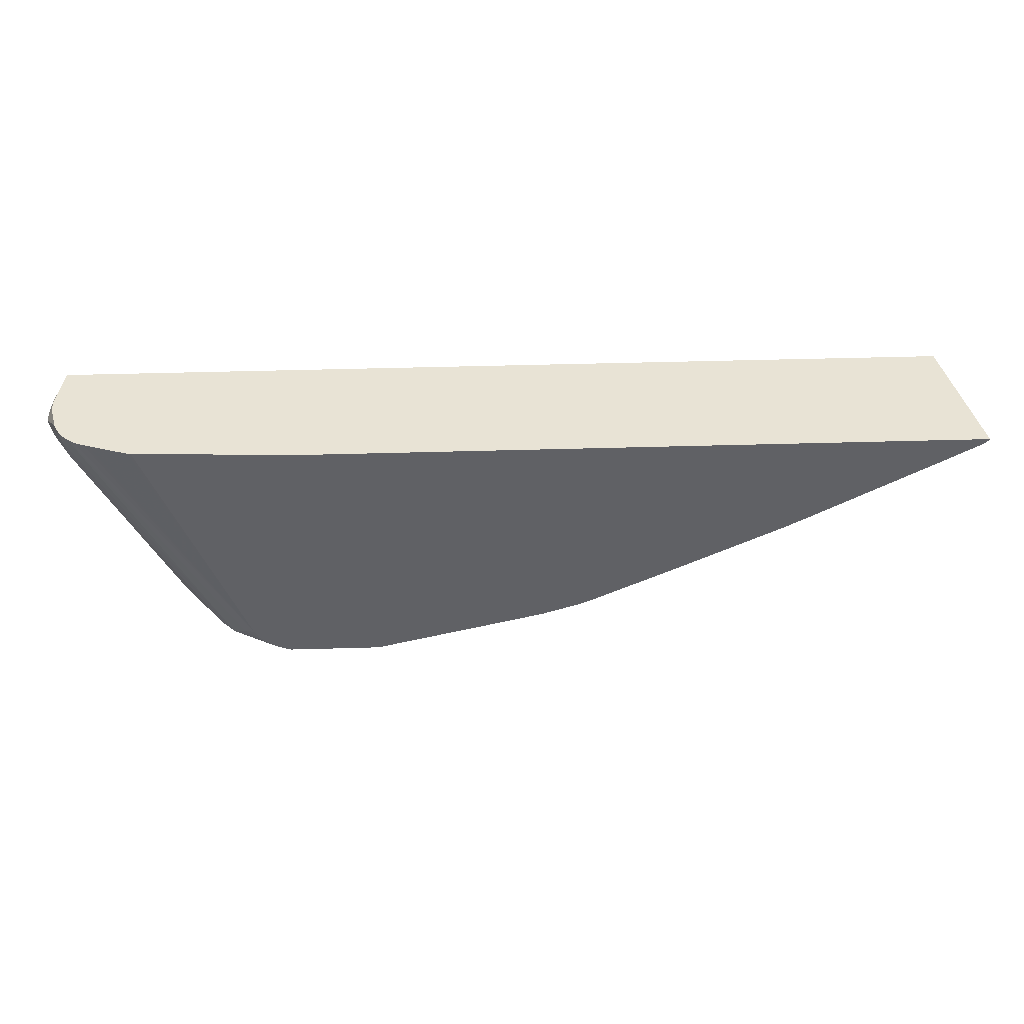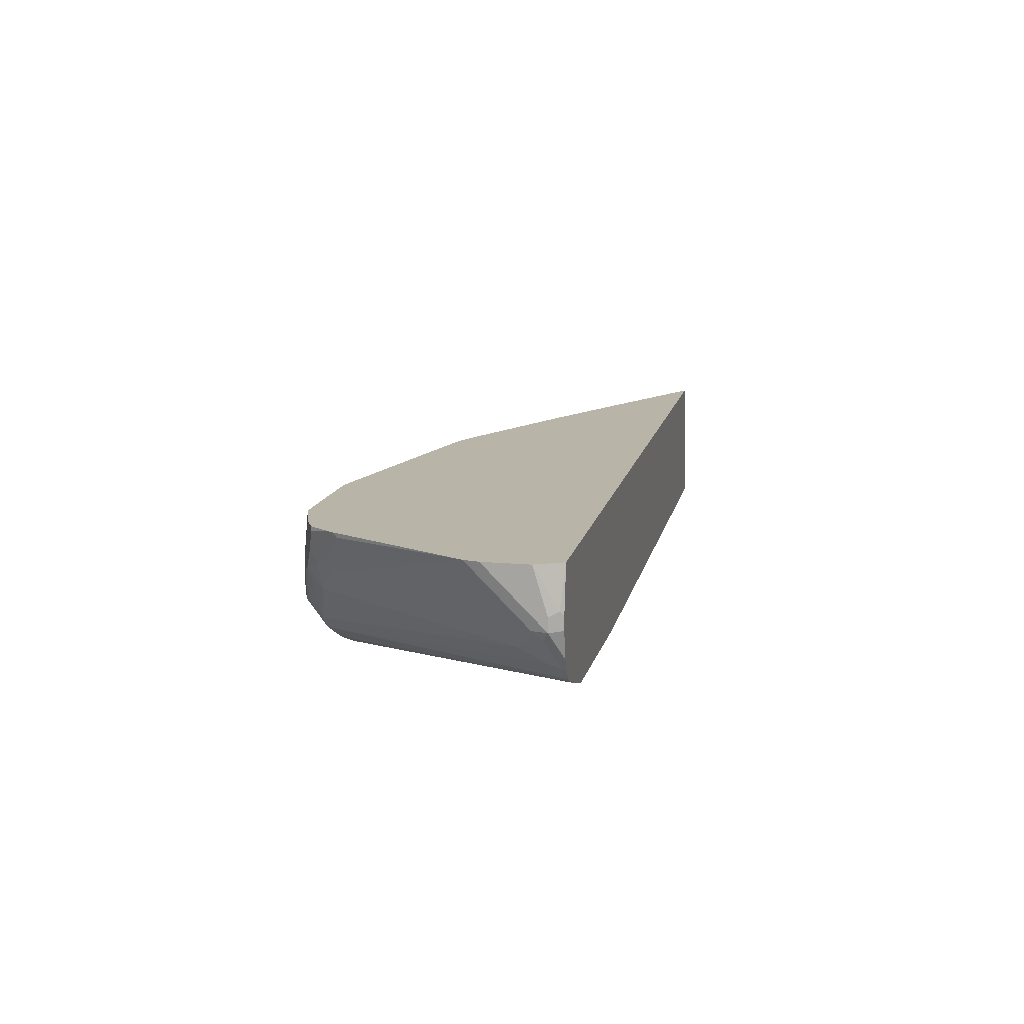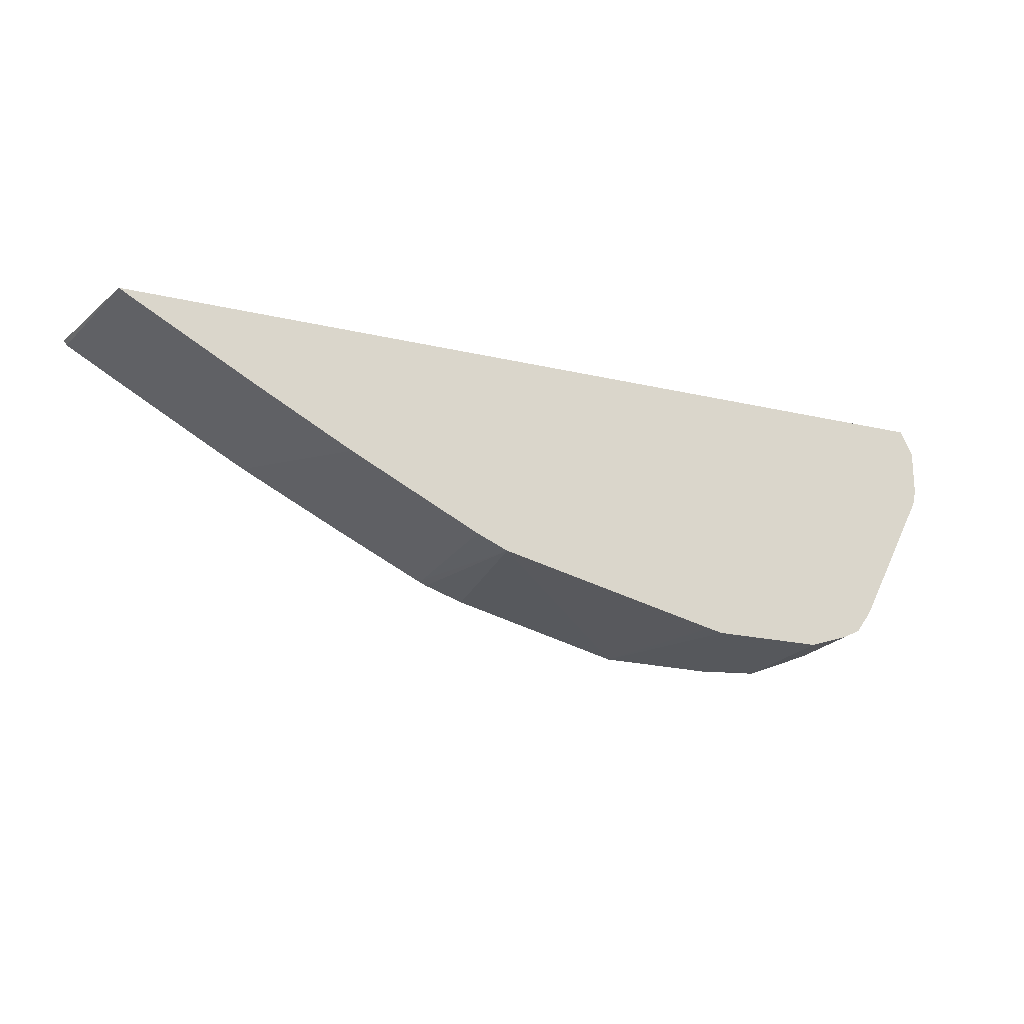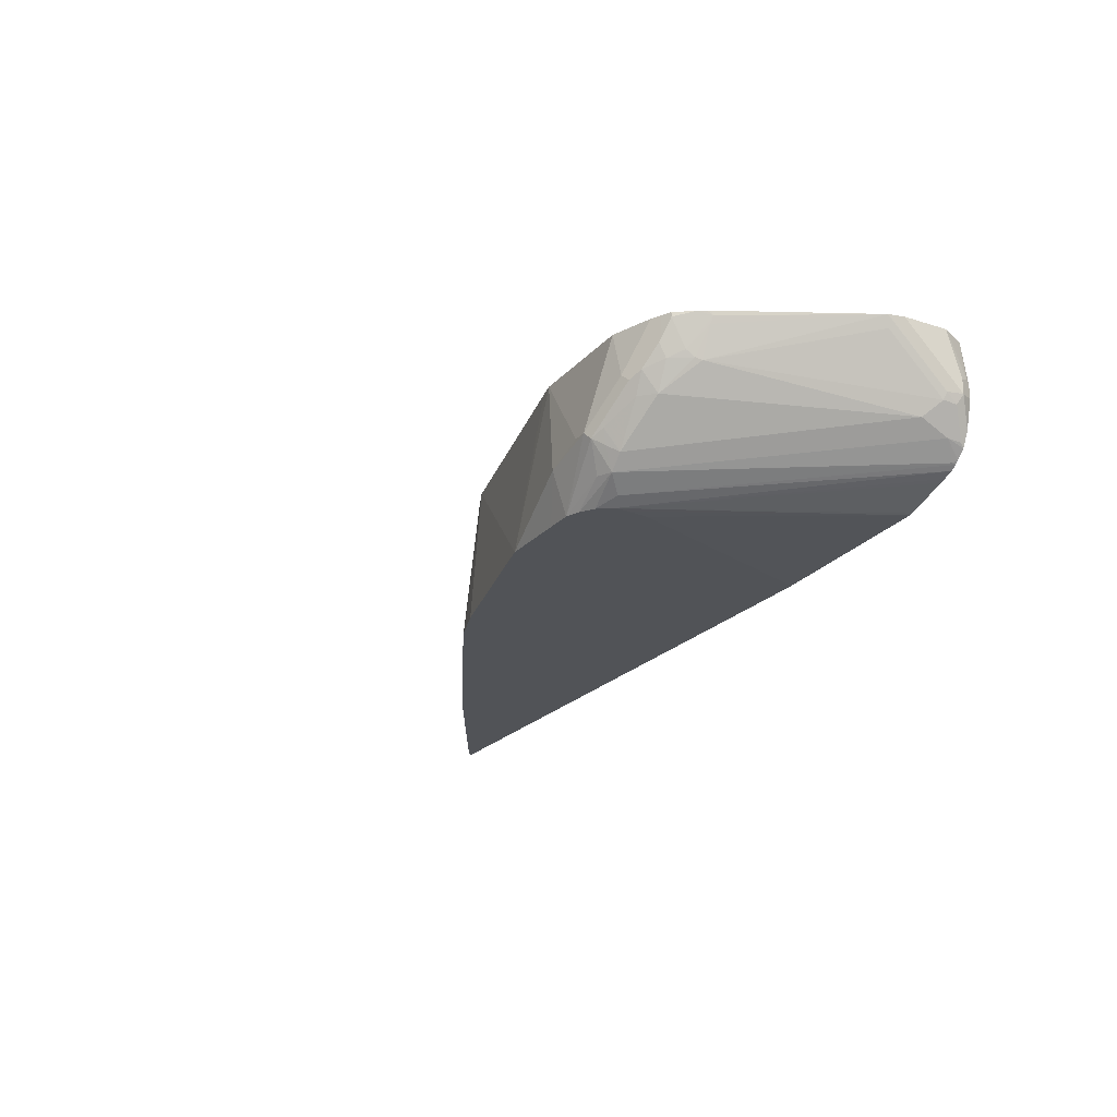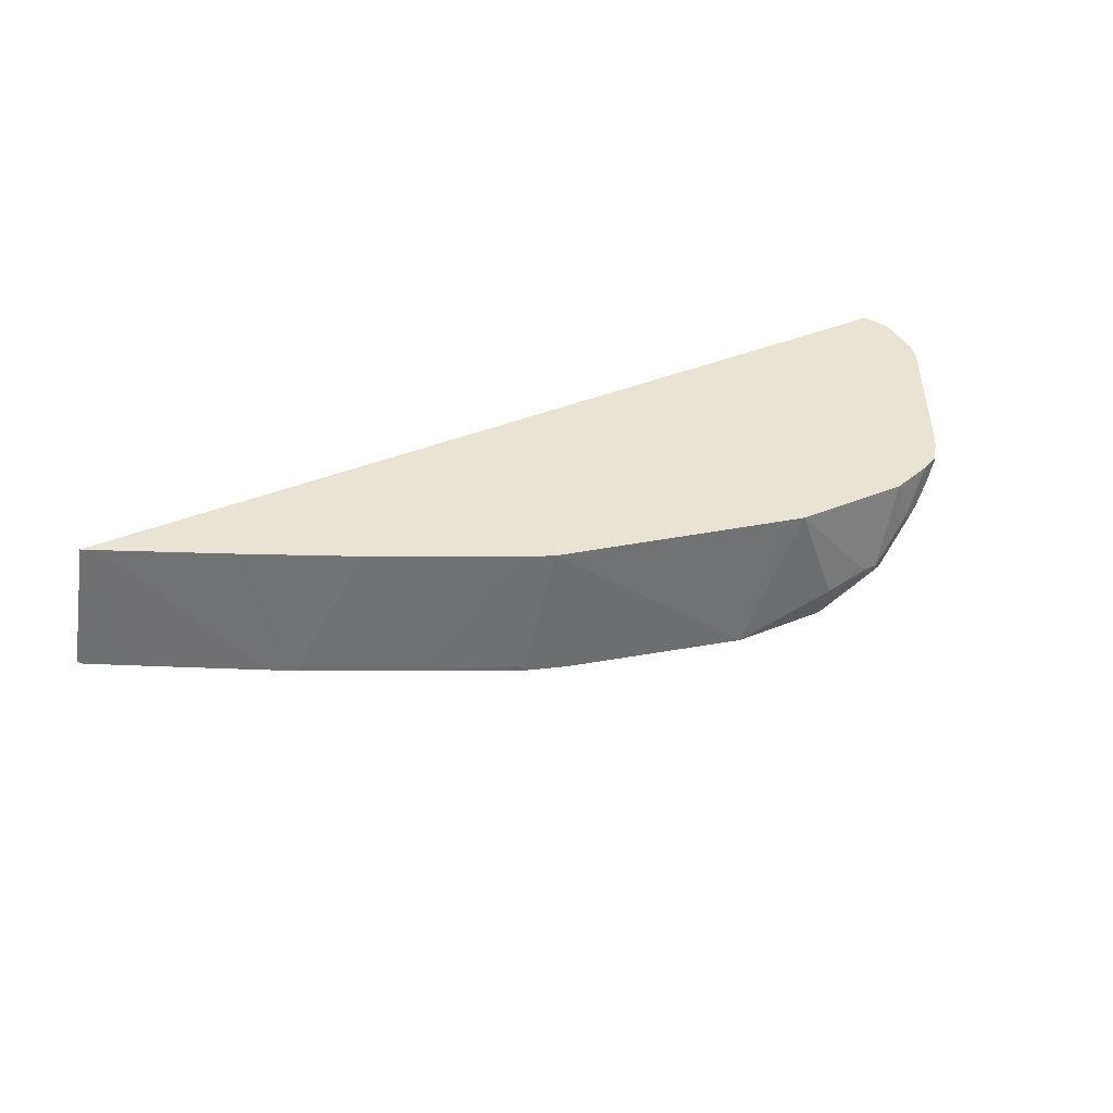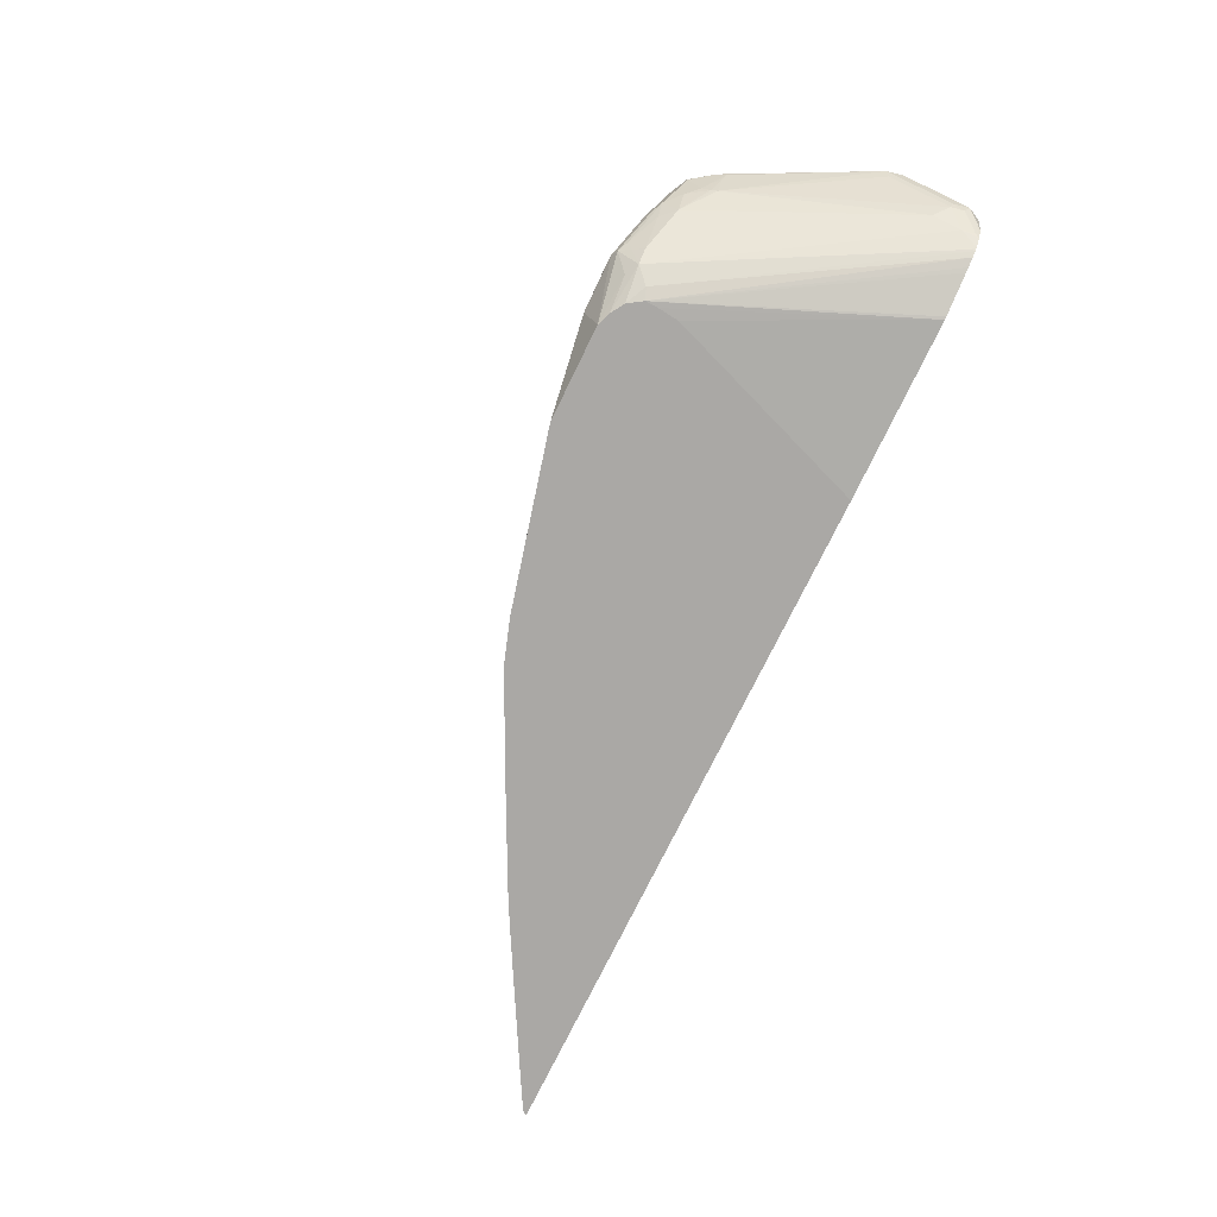
<metadata>
{"format":"obj","ext":"obj","renderer":"f3d","projection":"perspective","resolution":1024,"background":"white","views":[{"elev":41.1,"azim":-2.1,"up":"+Z"},{"elev":13.3,"azim":-78.2,"up":"+Y"},{"elev":-20.3,"azim":156.5,"up":"+Z"},{"elev":-21.8,"azim":-119.4,"up":"+Y"},{"elev":41.0,"azim":153.7,"up":"+Y"},{"elev":-75.1,"azim":-116.0,"up":"+Y"}]}
</metadata>
<code>
v -0.5368 -0.3778 -0.6164
v -0.5368 -0.4375 -0.5966
v -0.6164 -0.3579 -0.6164
v -0.5964 -0.3579 -0.6164
v -0.4907 -0.2323 -0.5966
v -0.3976 -0.4375 -0.5966
v -0.3976 -0.4376 -0.5966
v -0.4971 -0.4376 -0.5966
v -0.5369 -0.4376 -0.5965
v -0.6263 -0.3679 -0.6115
v -0.686 -0.3082 -0.5916
v -0.676 -0.2983 -0.5966
v -0.6562 -0.2323 -0.5966
v -0.4684 -0.2323 -0.5916
v -0.1304 -0.2323 -0.512
v -0.2187 -0.4376 -0.5518
v -0.5569 -0.4376 -0.589
v -0.6065 -0.4076 -0.5916
v -0.6263 -0.4076 -0.5816
v -0.6363 -0.3778 -0.5966
v -0.6429 -0.3579 -0.6032
v -0.7026 -0.2983 -0.5833
v -0.7257 -0.2685 -0.5717
v -0.7291 -0.2585 -0.57
v -0.7291 -0.2323 -0.57
v -0.7158 -0.2323 -0.5767
v -0.08267 -0.2323 -0.4914
v -0.06966 -0.4275 -0.5071
v -0.07968 -0.4376 -0.5121
v -0.1393 -0.4376 -0.532
v -0.5765 -0.4376 -0.5767
v -0.6462 -0.3877 -0.5816
v -0.6065 -0.4275 -0.5618
v -0.8289 -0.3925 -0.2001
v -0.8285 -0.3911 -0.2055
v -0.845 -0.3679 -0.2237
v -0.686 -0.3281 -0.5816
v -0.7058 -0.3281 -0.5618
v -0.7257 -0.2883 -0.5618
v -0.7423 -0.2784 -0.5435
v -0.7423 -0.2386 -0.5634
v -0.7423 -0.2323 -0.5634
v -0.04282 -0.2323 -0.4715
v 0.06465 -0.4376 -0.4425
v -0.0557 -0.4376 -0.5011
v -0.5906 -0.4376 -0.5553
v -0.845 -0.348 -0.2635
v -0.8207 -0.3979 -0.2001
v -0.8339 -0.3884 -0.2001
v -0.8457 -0.3765 -0.2001
v -0.8484 -0.3712 -0.2055
v -0.8649 -0.3281 -0.2436
v -0.7489 -0.2917 -0.5236
v -0.7457 -0.2883 -0.5319
v -0.7656 -0.2486 -0.522
v -0.7705 -0.2386 -0.5195
v -0.7611 -0.2323 -0.5373
v 0.1161 -0.2323 -0.392
v 0.2238 -0.4376 -0.363
v 0.1442 -0.4376 -0.4027
v -0.5898 -0.4376 -0.5368
v -0.7356 -0.4269 -0.2001
v -0.7402 -0.4257 -0.2001
v -0.8 -0.4059 -0.2001
v -0.8071 -0.4033 -0.2001
v -0.8484 -0.3712 -0.2001
v -0.8683 -0.3314 -0.2254
v -0.8699 -0.3182 -0.2411
v -0.8649 -0.3082 -0.2635
v -0.8649 -0.2685 -0.3033
v -0.8649 -0.2486 -0.3231
v -0.8699 -0.2323 -0.327
v -0.7721 -0.2323 -0.5187
v -0.7699 -0.2323 -0.5229
v -0.7673 -0.2323 -0.5274
v -0.8632 -0.2323 -0.3403
v 0.2659 -0.2323 -0.3123
v 0.2624 -0.4376 -0.3421
v -0.5866 -0.4376 -0.5071
v -0.5832 -0.4376 -0.497
v -0.5815 -0.4376 -0.4922
v -0.476 -0.4375 -0.2001
v -0.8556 -0.3567 -0.2001
v -0.8749 -0.3182 -0.2187
v -0.8716 -0.2323 -0.3199
v -0.8699 -0.2784 -0.2809
v -0.8699 -0.2386 -0.3207
v 0.4463 -0.2323 -0.2138
v 0.4414 -0.4376 -0.2426
v -0.4372 -0.4376 -0.2001
v -0.8592 -0.3423 -0.2001
v -0.8656 -0.3169 -0.2001
v -0.8683 -0.3116 -0.2055
v -0.8749 -0.2983 -0.2187
v -0.8749 -0.2784 -0.2585
v -0.8749 -0.2386 -0.2983
v -0.8749 -0.2323 -0.3046
v 0.4704 -0.2323 -0.2001
v 0.505 -0.4376 -0.2068
v 0.5096 -0.4376 -0.2001
v -0.8656 -0.297 -0.2001
v -0.8683 -0.2917 -0.2055
v -0.8749 -0.2323 -0.2386
v -0.8556 -0.2323 -0.2001
v -0.8617 -0.2323 -0.2121
v -0.8682 -0.2323 -0.2251
f 40 54 55
f 43 58 59
f 41 57 42
f 40 56 57
f 40 57 41
f 40 55 56
f 43 59 60
f 39 54 40
f 38 54 39
f 43 60 44
f 50 66 51
f 46 62 63
f 46 63 64
f 46 64 65
f 46 65 48
f 47 52 53
f 51 66 67
f 52 67 68
f 52 68 86
f 38 53 54
f 52 69 53
f 52 86 69
f 46 61 62
f 38 47 53
f 34 62 82
f 36 67 52
f 33 46 48
f 53 69 70
f 33 48 34
f 34 49 35
f 34 48 65
f 34 65 64
f 34 64 63
f 34 63 62
f 34 82 90
f 34 90 100
f 36 52 47
f 34 100 98
f 34 104 101
f 34 101 92
f 34 92 91
f 34 91 83
f 34 66 50
f 34 50 49
f 35 49 36
f 36 49 50
f 36 50 51
f 36 51 67
f 34 98 104
f 53 70 71
f 84 95 85
f 53 72 55
f 84 91 92
f 84 92 93
f 84 93 102
f 84 102 94
f 84 94 103
f 84 103 97
f 84 97 96
f 84 96 95
f 85 87 86
f 85 95 96
f 83 91 84
f 85 96 97
f 88 99 89
f 92 101 102
f 92 102 93
f 94 102 103
f 98 100 99
f 101 104 102
f 102 104 105
f 102 105 106
f 102 106 103
f 32 38 37
f 88 98 99
f 81 90 82
f 78 88 89
f 77 88 78
f 53 55 54
f 55 72 56
f 56 73 74
f 56 74 75
f 56 75 57
f 56 72 76
f 56 76 73
f 58 77 59
f 59 77 78
f 61 79 62
f 62 79 80
f 62 80 81
f 62 81 82
f 66 83 84
f 66 84 67
f 67 84 68
f 68 84 85
f 68 85 86
f 69 86 87
f 69 87 70
f 70 87 71
f 71 87 72
f 72 87 85
f 53 71 72
f 32 47 38
f 34 83 66
f 31 46 33
f 5 97 103
f 5 103 106
f 5 106 105
f 5 105 104
f 5 104 98
f 5 98 88
f 5 88 77
f 5 77 58
f 5 58 43
f 5 43 27
f 5 85 97
f 5 27 15
f 6 14 15
f 6 15 16
f 6 16 7
f 7 16 30
f 7 30 29
f 7 29 45
f 7 45 44
f 7 44 60
f 7 60 59
f 7 59 78
f 5 15 14
f 5 72 85
f 5 76 72
f 5 73 76
f 32 36 47
f 1 2 3
f 1 3 4
f 1 4 5
f 1 5 6
f 1 6 7
f 1 8 2
f 2 9 10
f 2 10 3
f 2 8 9
f 3 10 11
f 3 11 12
f 3 12 13
f 3 13 5
f 3 5 4
f 5 14 6
f 5 13 26
f 5 26 25
f 5 25 42
f 5 42 57
f 5 57 75
f 5 75 74
f 5 74 73
f 7 78 89
f 7 89 99
f 1 7 8
f 7 100 90
f 17 19 18
f 19 32 20
f 19 31 33
f 19 33 34
f 19 34 35
f 19 35 36
f 19 36 32
f 20 32 21
f 21 32 37
f 21 37 22
f 17 31 19
f 22 37 38
f 22 39 23
f 23 39 40
f 23 40 41
f 23 41 24
f 24 41 42
f 24 42 25
f 27 44 28
f 28 44 45
f 7 99 100
f 28 45 29
f 22 38 39
f 15 30 16
f 27 43 44
f 15 28 29
f 15 29 30
f 7 80 79
f 7 79 61
f 7 61 46
f 7 46 31
f 7 31 17
f 7 17 9
f 7 9 8
f 9 17 18
f 9 18 10
f 10 18 19
f 7 81 80
f 10 20 21
f 10 19 20
f 12 26 13
f 15 27 28
f 11 26 12
f 11 25 26
f 11 21 22
f 11 24 25
f 7 90 81
f 11 23 24
f 11 22 23
f 10 21 11

</code>
